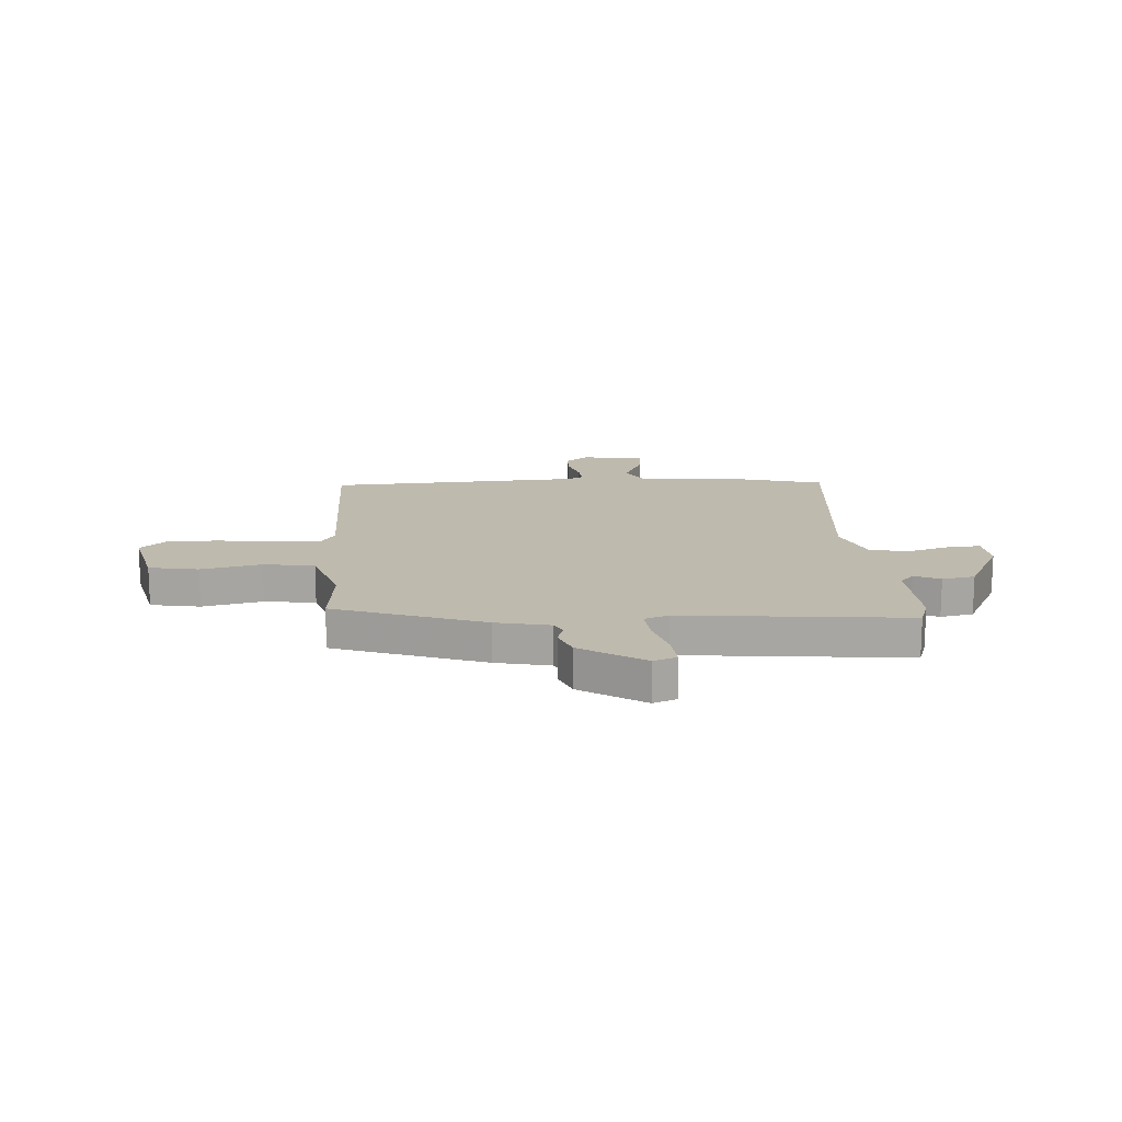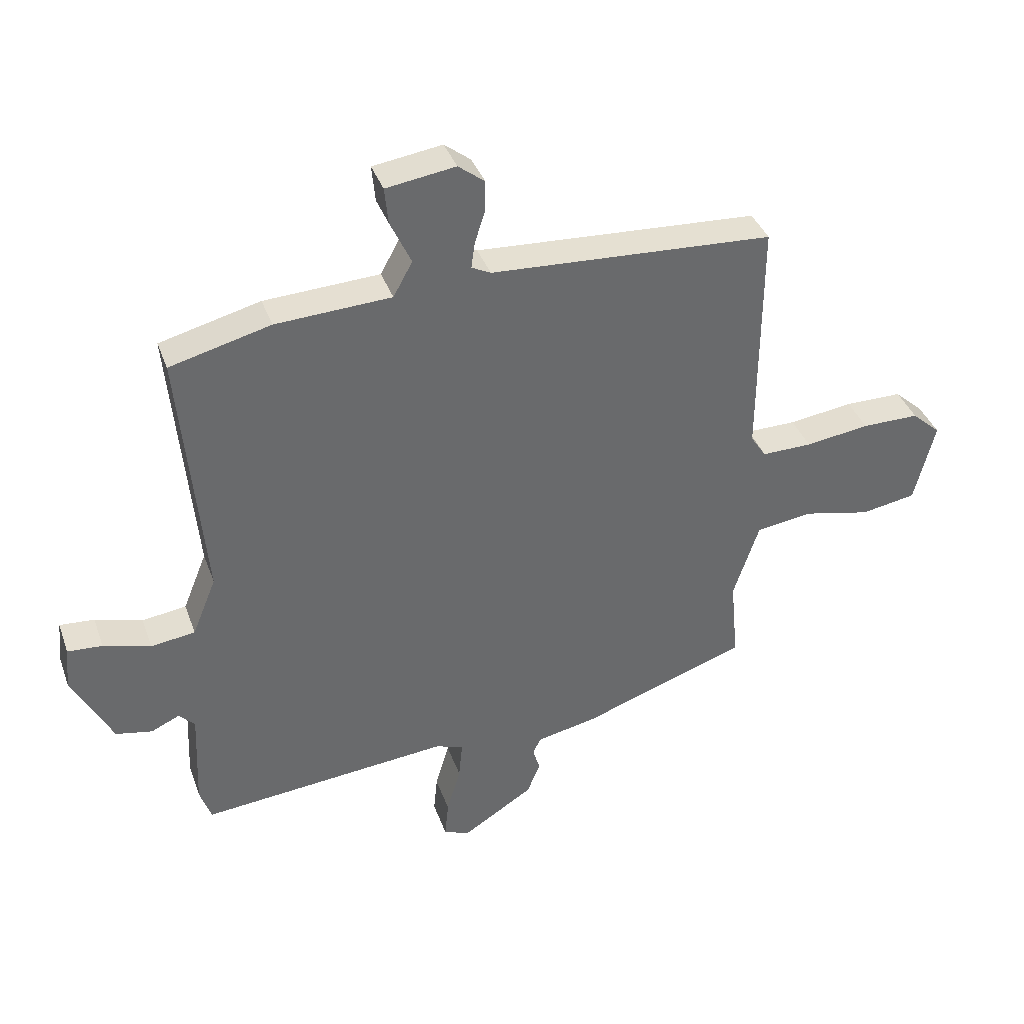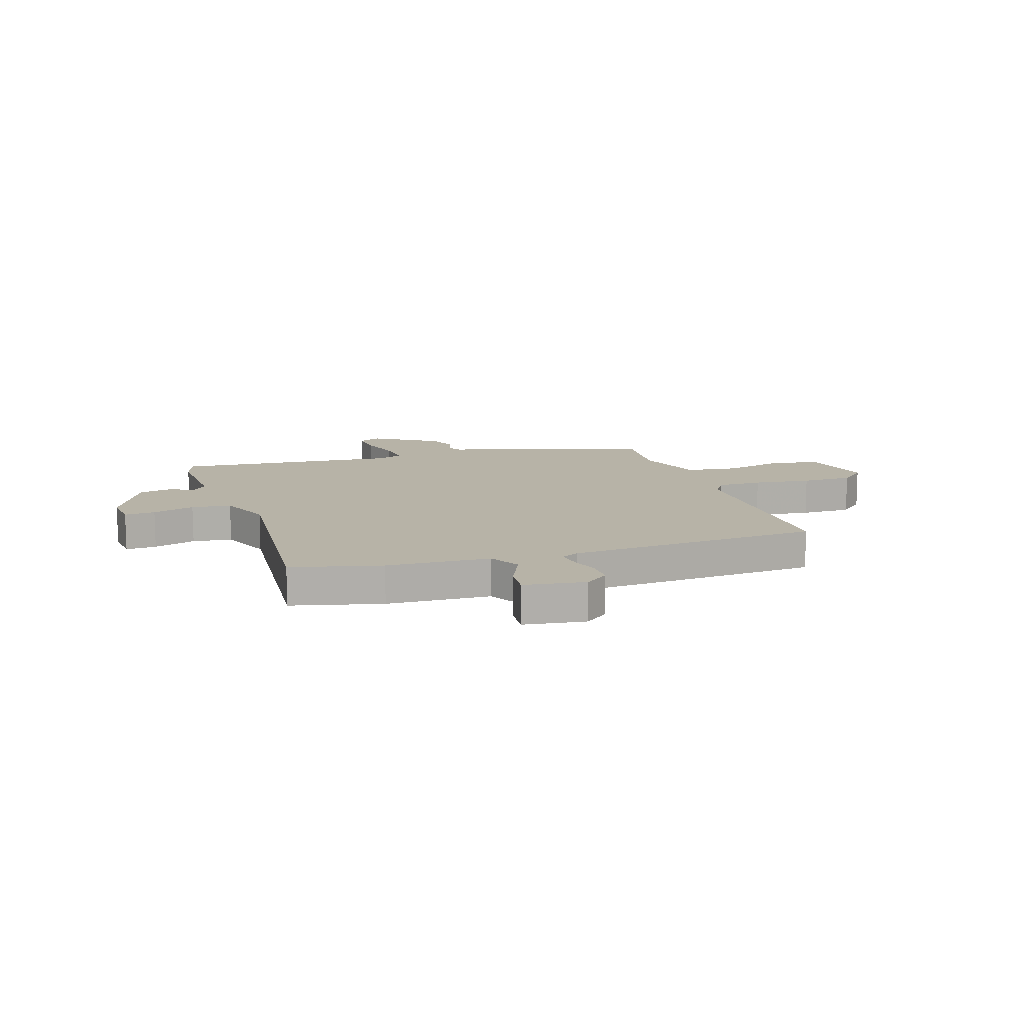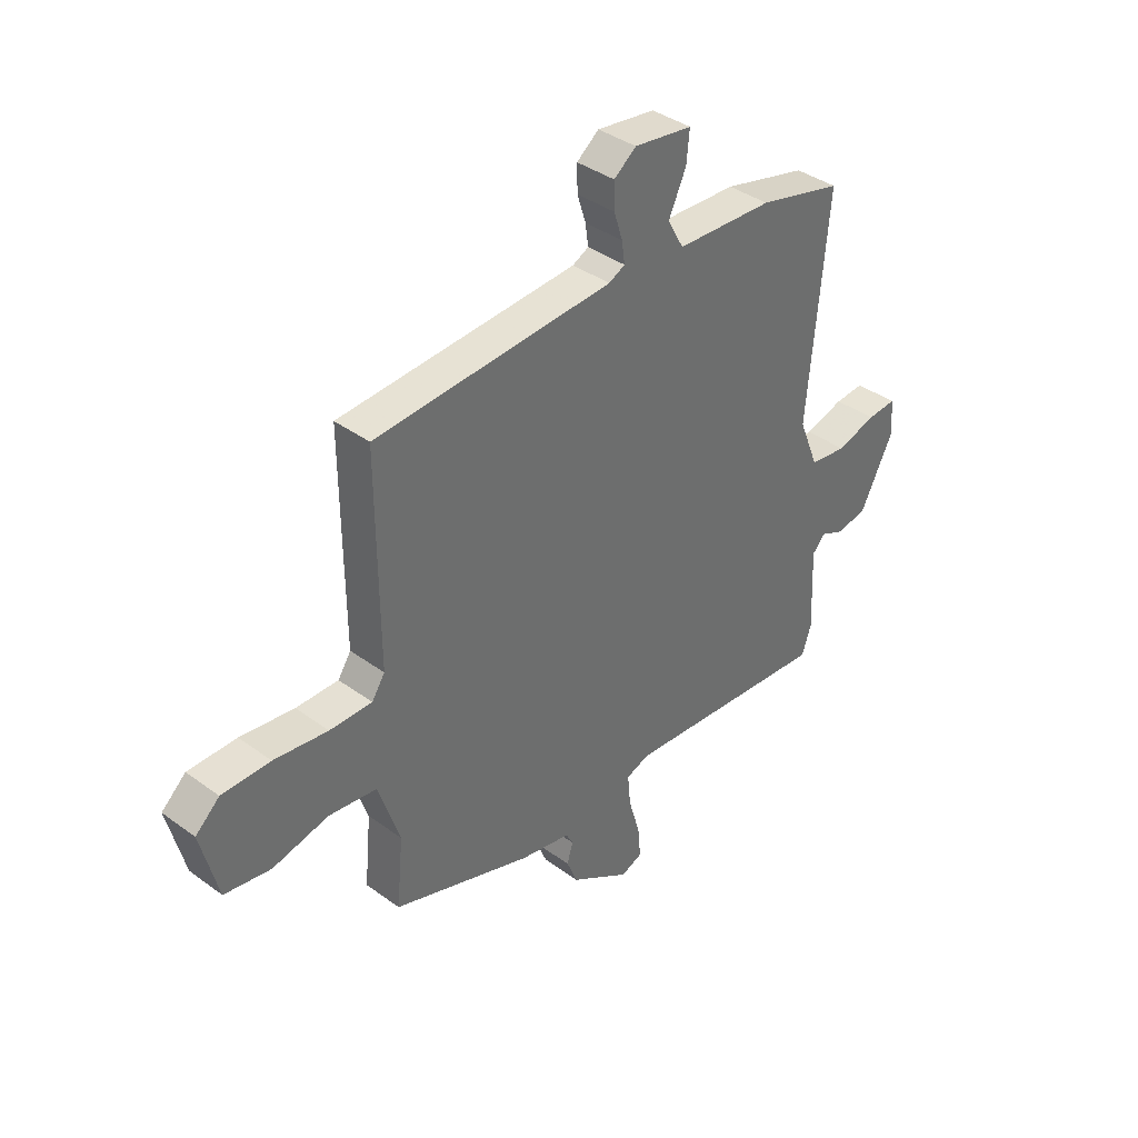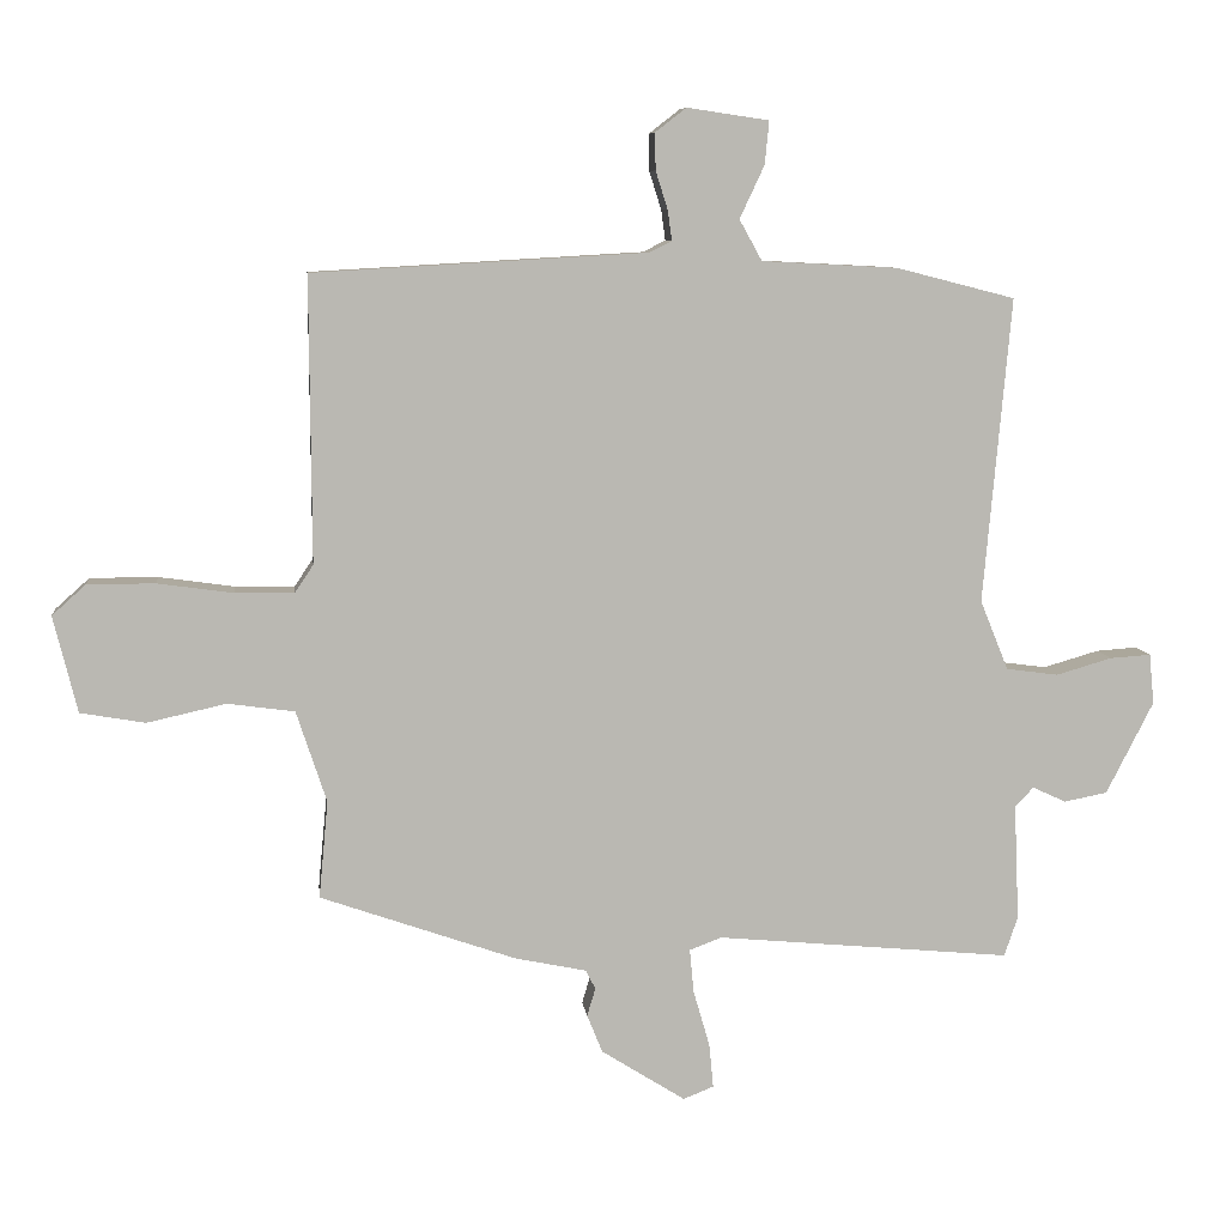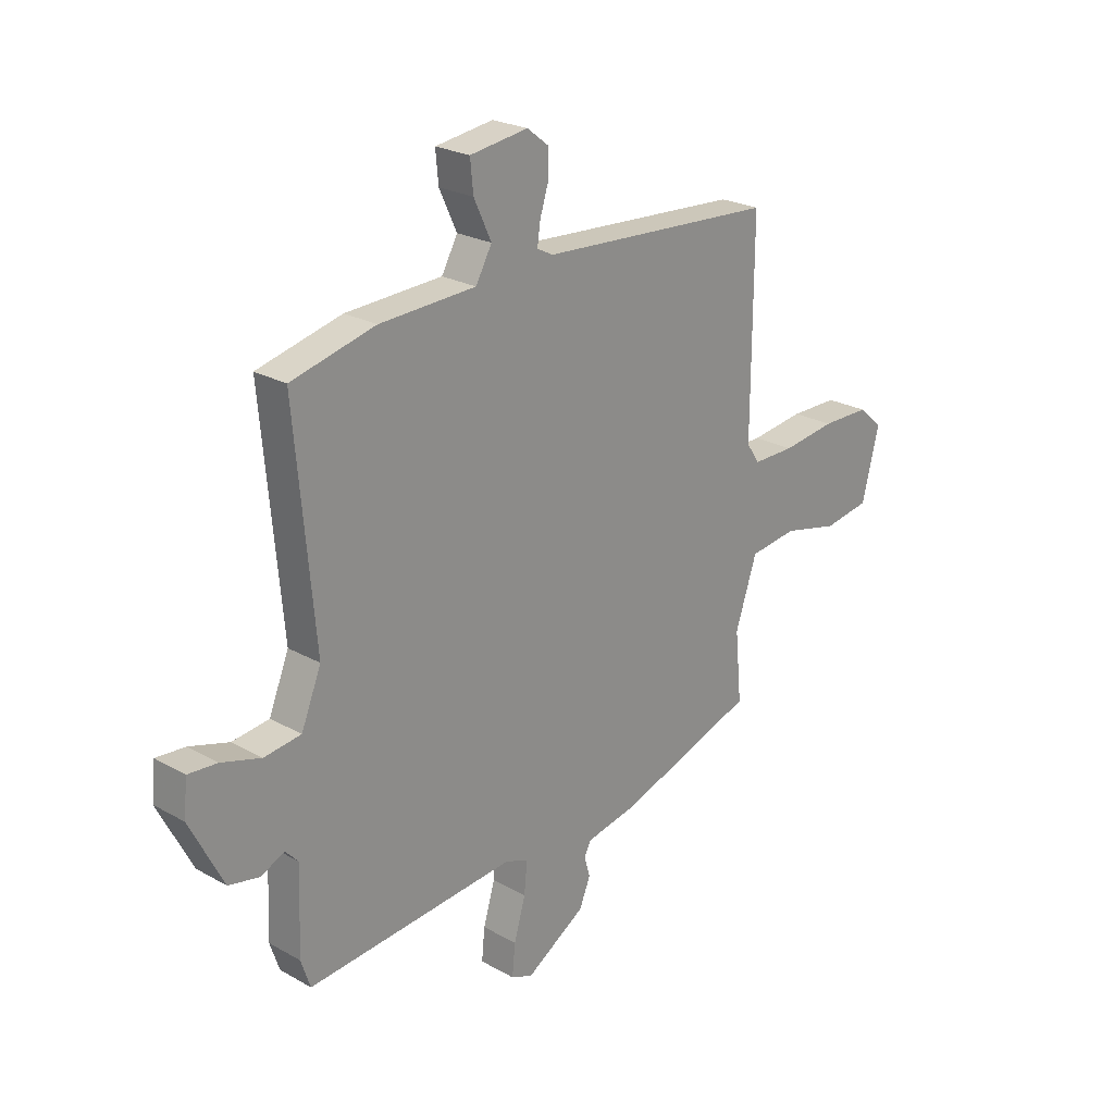
<metadata>
{"format":"obj","ext":"obj","renderer":"f3d","projection":"perspective","resolution":1024,"background":"white","views":[{"elev":15.7,"azim":176.5,"up":"+Y"},{"elev":37.9,"azim":-18.7,"up":"+Z"},{"elev":12.6,"azim":-18.4,"up":"+Y"},{"elev":38.5,"azim":132.7,"up":"+Z"},{"elev":8.0,"azim":173.5,"up":"+Z"},{"elev":23.6,"azim":-46.6,"up":"+Z"}]}
</metadata>
<code>
v -0.516 0.07 -0.489
v -0.535 0.07 -0.433
v -0.528 0.07 -0.268
v -0.554 0.07 -0.24
v -0.602 0.07 -0.262
v -0.663 0.07 -0.25
v -0.73 0.07 -0.119
v -0.723 0.07 -0.048
v -0.665 0.07 -0.052
v -0.586 0.07 -0.075
v -0.512 0.07 -0.065
v -0.472 0.07 0.034
v -0.511 0.07 0.466
v -0.343 0.07 0.509
v -0.15 0.07 0.519
v -0.118 0.07 0.577
v -0.153 0.07 0.652
v -0.159 0.07 0.713
v -0.043 0.07 0.73
v 0.001 0.07 0.696
v 0 0.07 0.644
v -0.017 0.07 0.59
v -0.023 0.07 0.547
v 0.009 0.07 0.531
v 0.482 0.07 0.504
v 0.48 0.07 0.1
v 0.506 0.07 0.061
v 0.59 0.07 0.062
v 0.697 0.07 0.077
v 0.793 0.07 0.077
v 0.841 0.07 0.034
v 0.807 0.07 -0.103
v 0.715 0.07 -0.119
v 0.603 0.07 -0.094
v 0.508 0.07 -0.107
v 0.465 0.07 -0.237
v 0.478 0.07 -0.375
v 0.2 0.07 -0.472
v 0.099 0.07 -0.493
v 0.085 0.07 -0.52
v 0.097 0.07 -0.56
v 0.075 0.07 -0.614
v -0.044 0.07 -0.689
v -0.087 0.07 -0.672
v -0.081 0.07 -0.609
v -0.058 0.07 -0.53
v -0.052 0.07 -0.467
v -0.098 0.07 -0.45
v -0.516 0 -0.489
v -0.535 0 -0.433
v -0.528 0 -0.268
v -0.554 0 -0.24
v -0.602 0 -0.262
v -0.663 0 -0.25
v -0.73 0 -0.119
v -0.723 0 -0.048
v -0.665 0 -0.052
v -0.586 0 -0.075
v -0.512 0 -0.065
v -0.472 0 0.034
v -0.511 0 0.466
v -0.343 0 0.509
v -0.15 0 0.519
v -0.118 0 0.577
v -0.153 0 0.652
v -0.159 0 0.713
v -0.043 0 0.73
v 0.001 0 0.696
v 0 0 0.644
v -0.017 0 0.59
v -0.023 0 0.547
v 0.009 0 0.531
v 0.482 0 0.504
v 0.48 0 0.1
v 0.506 0 0.061
v 0.59 0 0.062
v 0.697 0 0.077
v 0.793 0 0.077
v 0.841 0 0.034
v 0.807 0 -0.103
v 0.715 0 -0.119
v 0.603 0 -0.094
v 0.508 0 -0.107
v 0.465 0 -0.237
v 0.478 0 -0.375
v 0.2 0 -0.472
v 0.099 0 -0.493
v 0.085 0 -0.52
v 0.097 0 -0.56
v 0.075 0 -0.614
v -0.044 0 -0.689
v -0.087 0 -0.672
v -0.081 0 -0.609
v -0.058 0 -0.53
v -0.052 0 -0.467
v -0.098 0 -0.45
f 44 45 46
f 43 44 46
f 42 43 46
f 41 42 46
f 40 41 46
f 39 40 46 47
f 39 47 48
f 38 39 48
f 37 38 48
f 36 37 48
f 32 33 34
f 31 32 34
f 30 31 34
f 29 30 34
f 28 29 34
f 27 28 34 35
f 1 2 3
f 48 1 3
f 36 48 3
f 35 36 3
f 27 35 3
f 26 27 3
f 20 21 22
f 19 20 22
f 18 19 22
f 17 18 22
f 16 17 22
f 15 16 22 23
f 12 13 14 15
f 15 23 24
f 12 15 24
f 11 12 24
f 8 9 10
f 7 8 10
f 6 7 10
f 5 6 10
f 4 5 10
f 4 10 11
f 24 25 26
f 11 24 26
f 4 11 26
f 3 4 26
f 94 93 92
f 94 92 91
f 94 91 90
f 94 90 89
f 94 89 88
f 95 94 88 87
f 96 95 87
f 96 87 86
f 96 86 85
f 96 85 84
f 82 81 80
f 82 80 79
f 82 79 78
f 82 78 77
f 82 77 76
f 83 82 76 75
f 51 50 49
f 51 49 96
f 51 96 84
f 51 84 83
f 51 83 75
f 51 75 74
f 70 69 68
f 70 68 67
f 70 67 66
f 70 66 65
f 70 65 64
f 71 70 64 63
f 63 62 61 60
f 72 71 63
f 72 63 60
f 72 60 59
f 58 57 56
f 58 56 55
f 58 55 54
f 58 54 53
f 58 53 52
f 59 58 52
f 74 73 72
f 74 72 59
f 74 59 52
f 74 52 51
f 1 49 50 2
f 2 50 51 3
f 3 51 52 4
f 4 52 53 5
f 5 53 54 6
f 6 54 55 7
f 7 55 56 8
f 8 56 57 9
f 9 57 58 10
f 10 58 59 11
f 11 59 60 12
f 12 60 61 13
f 13 61 62 14
f 14 62 63 15
f 15 63 64 16
f 16 64 65 17
f 17 65 66 18
f 18 66 67 19
f 19 67 68 20
f 20 68 69 21
f 21 69 70 22
f 22 70 71 23
f 23 71 72 24
f 24 72 73 25
f 25 73 74 26
f 26 74 75 27
f 27 75 76 28
f 28 76 77 29
f 29 77 78 30
f 30 78 79 31
f 31 79 80 32
f 32 80 81 33
f 33 81 82 34
f 34 82 83 35
f 35 83 84 36
f 36 84 85 37
f 37 85 86 38
f 38 86 87 39
f 39 87 88 40
f 40 88 89 41
f 41 89 90 42
f 42 90 91 43
f 43 91 92 44
f 44 92 93 45
f 45 93 94 46
f 46 94 95 47
f 47 95 96 48
f 48 96 49 1

</code>
